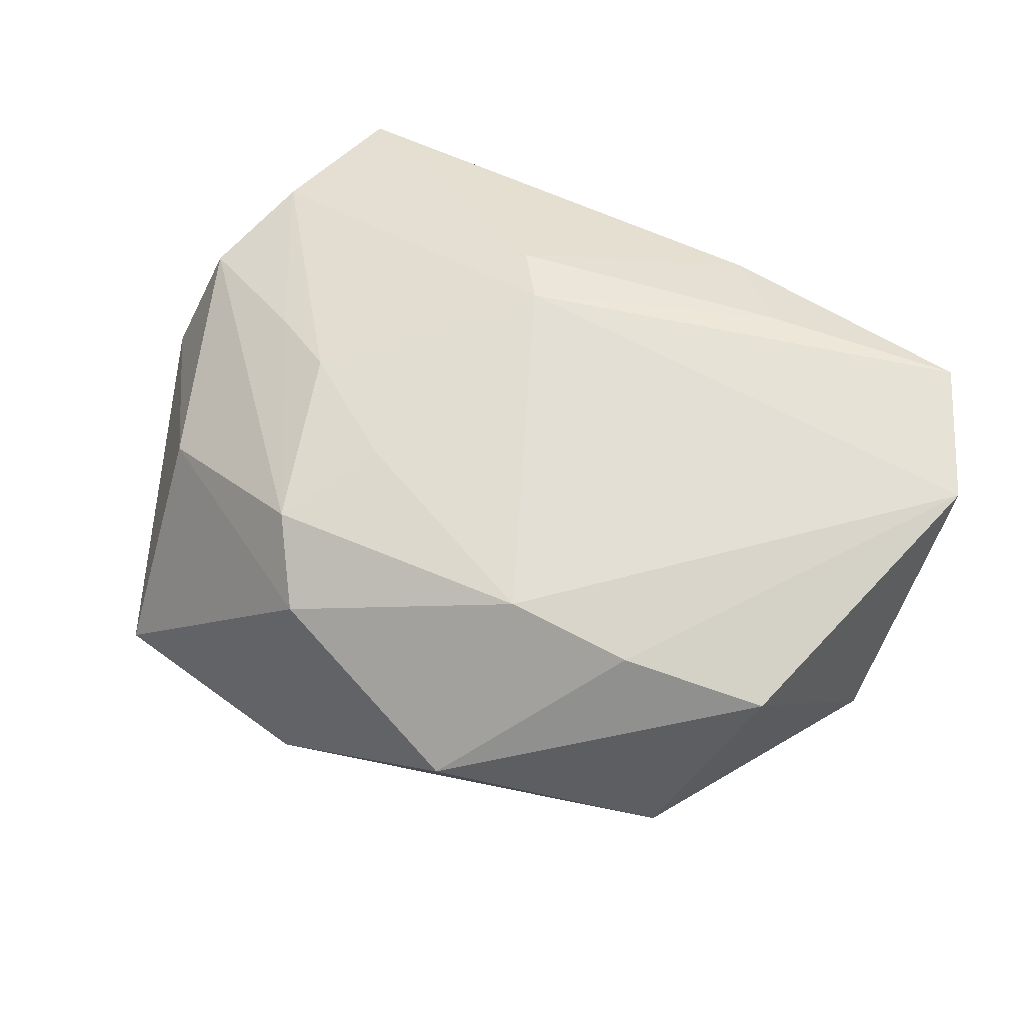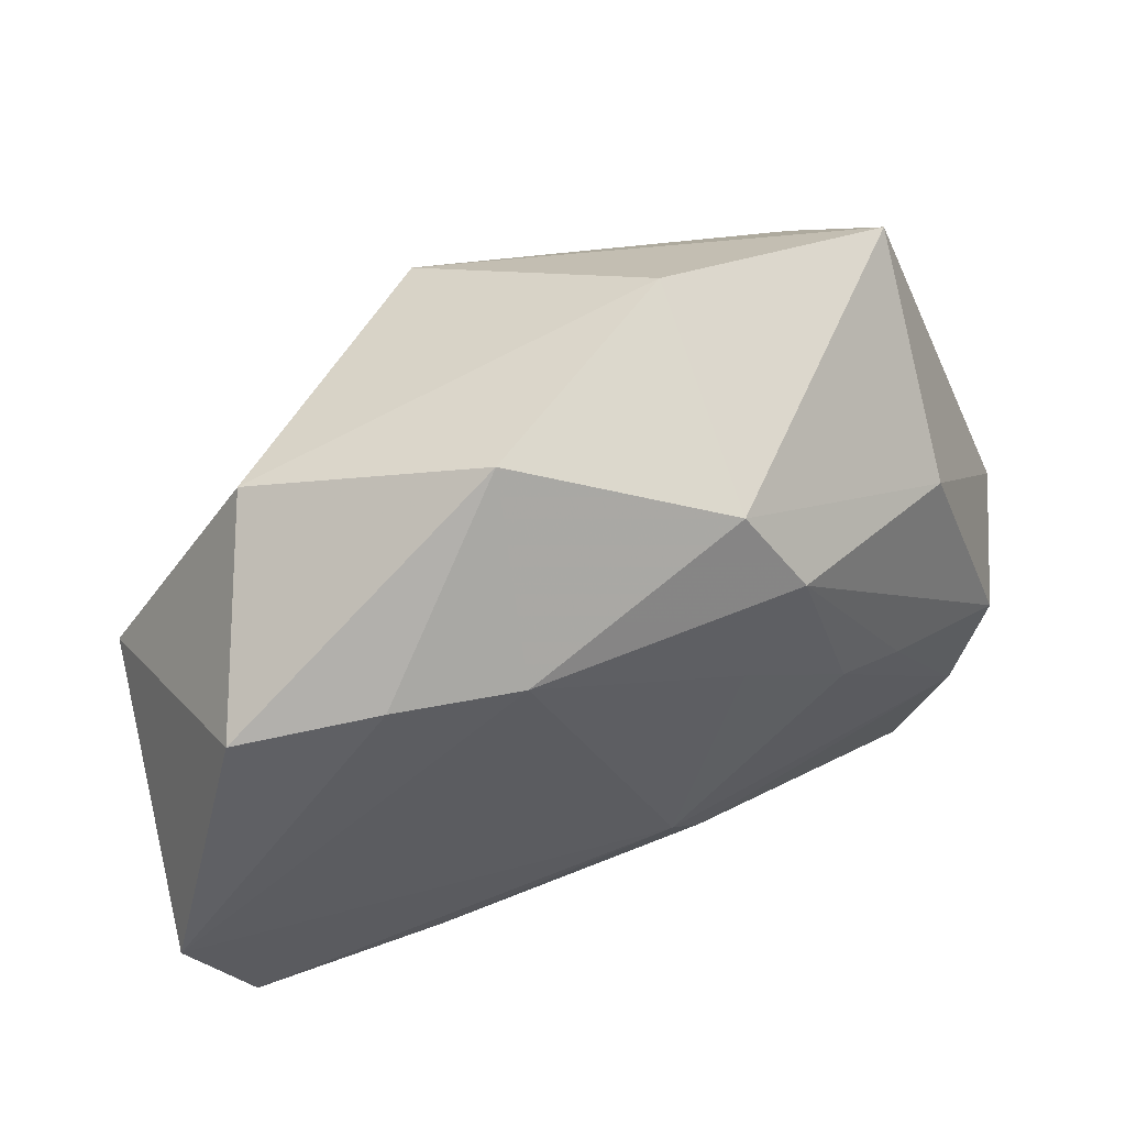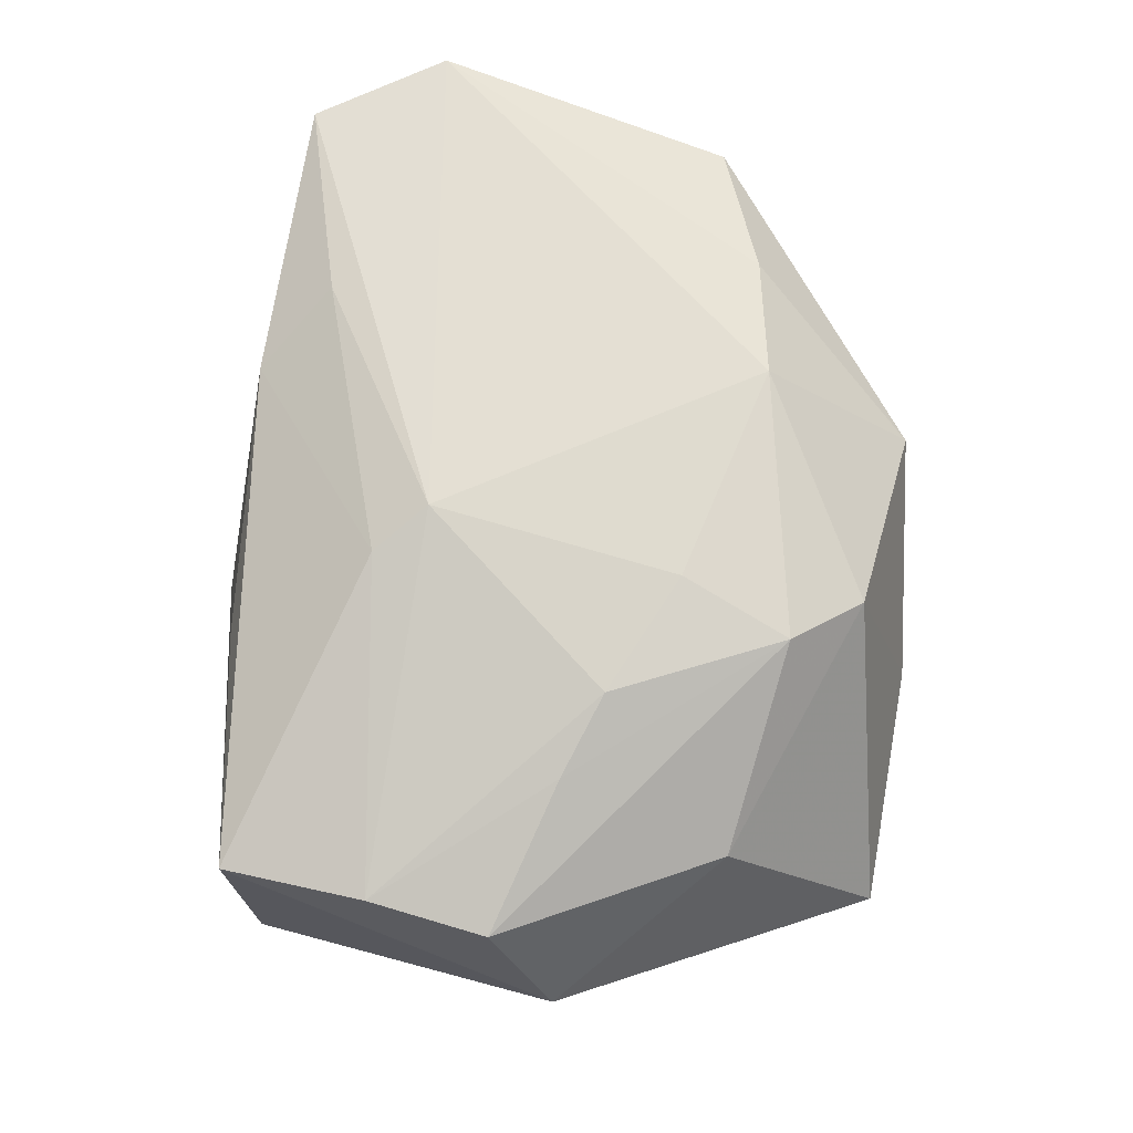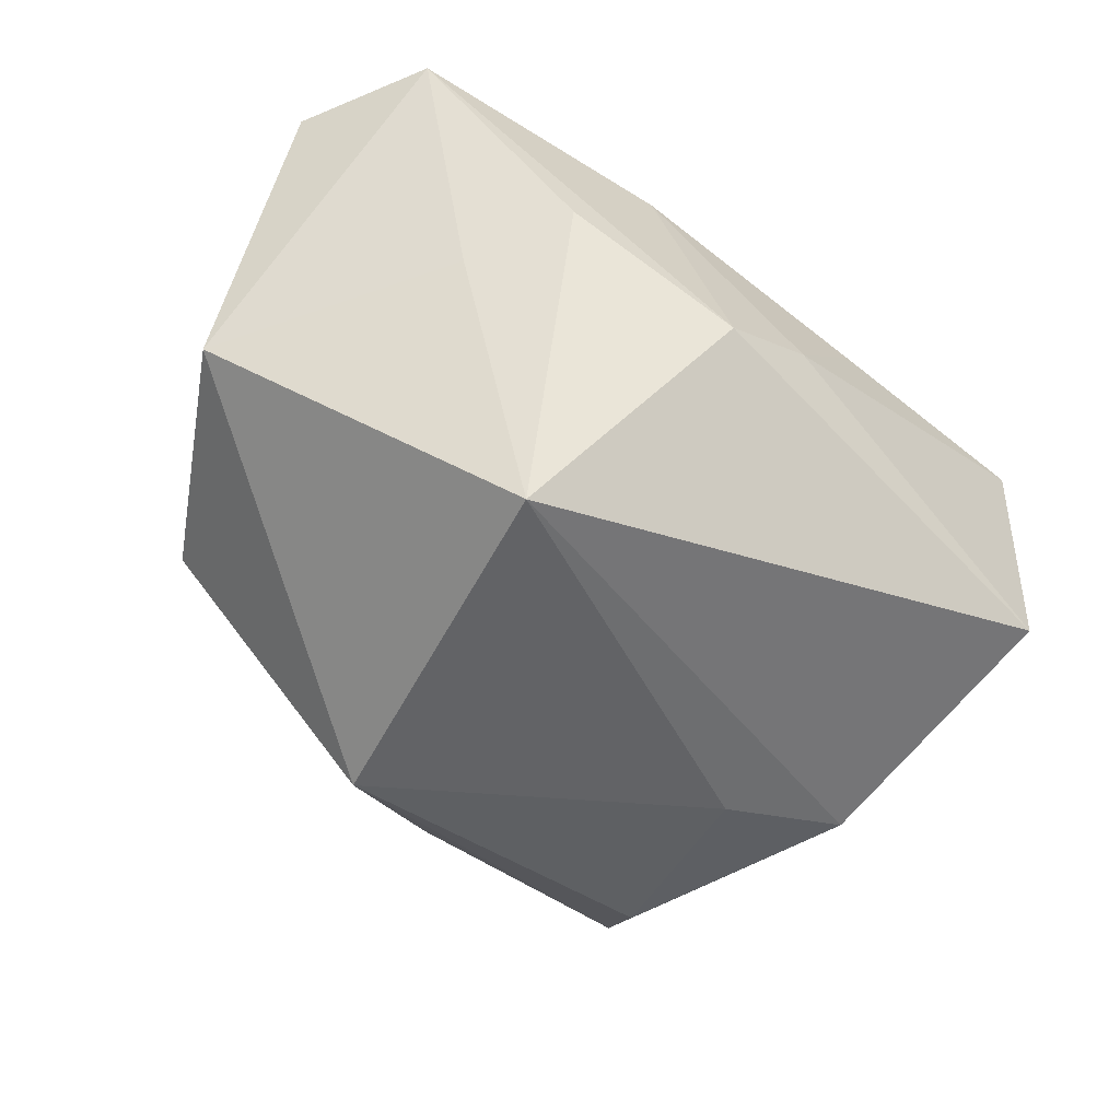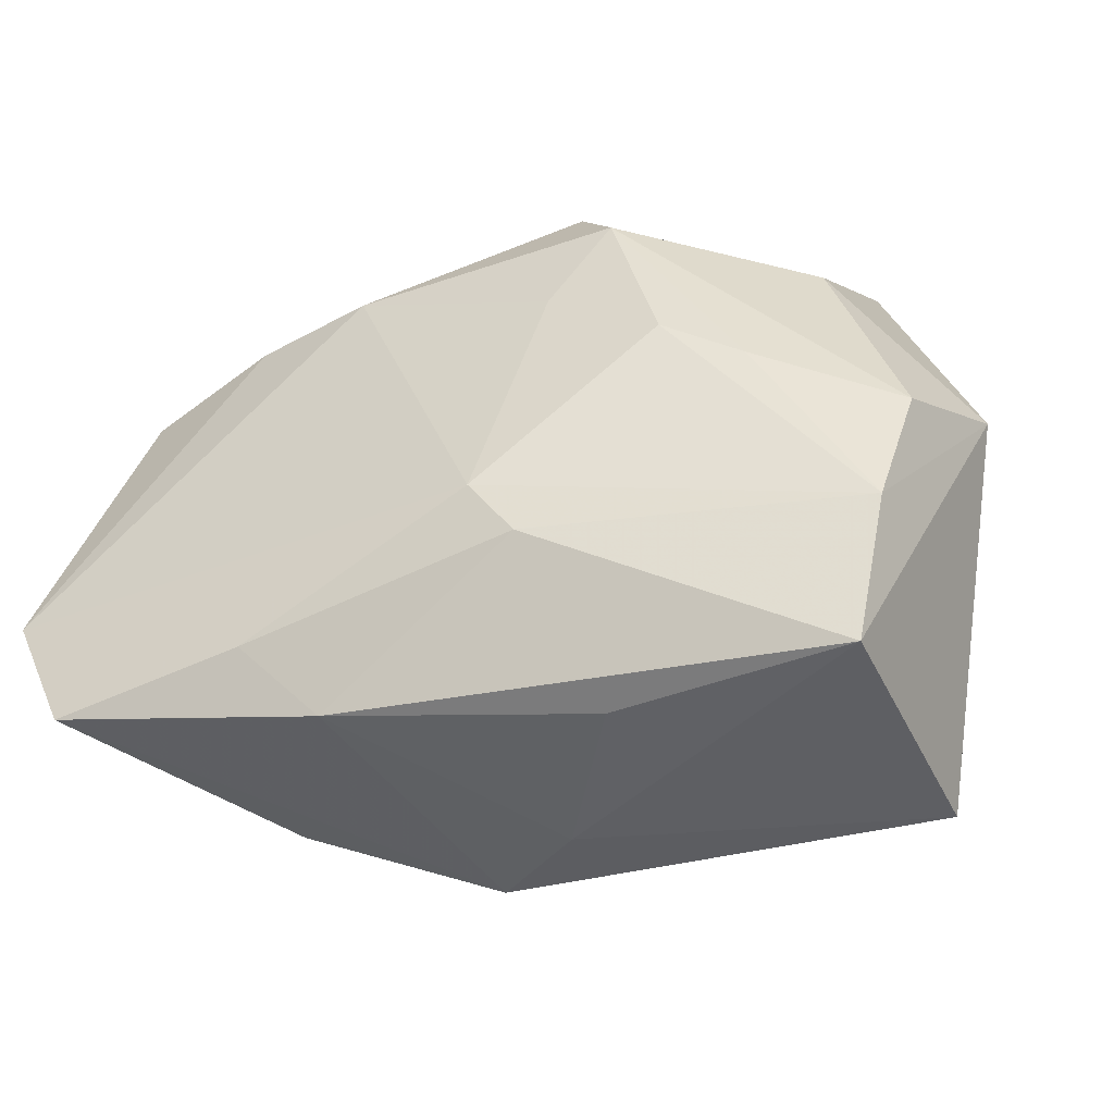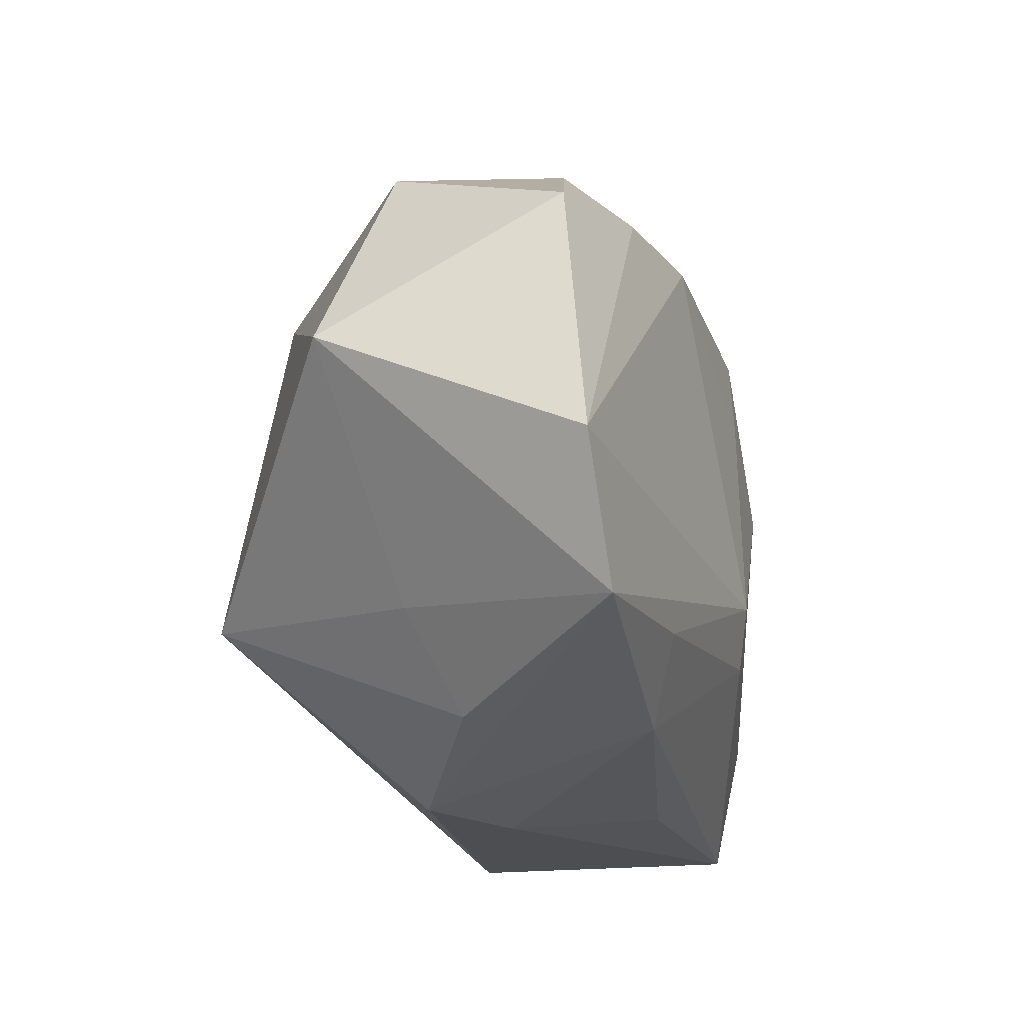
<metadata>
{"format":"obj","ext":"obj","renderer":"f3d","projection":"perspective","resolution":1024,"background":"white","views":[{"elev":62.9,"azim":-153.2,"up":"+Z"},{"elev":58.5,"azim":-16.7,"up":"+Y"},{"elev":67.2,"azim":88.3,"up":"+Z"},{"elev":-54.4,"azim":-41.5,"up":"+Z"},{"elev":-42.2,"azim":27.3,"up":"+Y"},{"elev":-20.0,"azim":-68.4,"up":"+Y"}]}
</metadata>
<code>
v 0.01531 0.02144 0.01846
v 0.01005 -0.0302 0.0106
v -0.02012 -0.0199 0.02222
v 0.01047 0.02892 0.01481
v 0.04342 -0.0009246 -0.0008085
v -0.01054 0.02092 0.02114
v 0.0004919 -0.03203 -0.001891
v 0.02717 0.0002704 0.01637
v -0.01384 -0.02703 0.01805
v 0.02133 0.002115 -0.02253
v 0.009621 0.0354 -0.006884
v 0.03112 -0.03014 -0.01684
v 0.0328 -0.03073 0.01019
v 0.03255 -0.002928 -0.02082
v -0.03904 -0.02167 0.02284
v 0.006598 -0.01616 0.02092
v 0.0202 0.00449 0.01928
v -0.0449 -0.008794 0.02284
v -0.03624 0.01834 0.01774
v -0.02432 -0.02693 0.003151
v 0.03996 -0.006509 0.01072
v -0.008861 -0.03165 -0.007016
v 0.03208 0.03073 -0.01008
v -0.02264 0.02085 0.01992
v -0.01877 -0.01424 -0.02563
v -0.0299 -0.01765 -0.0004636
v 0.002992 -0.01091 0.02284
v 0.03663 -0.01738 0.01195
v -0.02979 0.02668 -0.002132
v 0.00963 0.01181 0.02049
v -0.009293 0.0354 0.007932
v 0.03251 0.01543 0.008387
v 0.02684 0.02167 -0.01893
v -0.04332 0.004395 -0.003806
v -0.008696 0.02282 -0.024
f 12 22 25
f 15 27 18
f 13 12 5
f 5 28 13
f 21 28 5
f 25 26 34
f 34 15 18
f 26 15 34
f 9 15 22
f 22 15 20
f 20 15 26
f 25 22 20
f 20 26 25
f 17 1 30
f 30 27 17
f 27 28 17
f 32 1 21
f 32 5 23
f 21 5 32
f 4 32 23
f 1 32 4
f 7 9 22
f 7 12 13
f 22 12 7
f 27 15 3
f 15 9 3
f 14 5 12
f 10 33 14
f 23 5 14
f 14 33 23
f 14 12 25
f 25 10 14
f 23 33 35
f 25 34 35
f 35 10 25
f 35 33 10
f 21 1 8
f 1 17 8
f 8 28 21
f 8 17 28
f 13 9 2
f 2 7 13
f 9 7 2
f 27 3 16
f 13 28 16
f 16 28 27
f 16 9 13
f 16 3 9
f 23 35 11
f 11 4 23
f 11 31 4
f 29 35 34
f 29 11 35
f 31 11 29
f 4 31 6
f 31 24 6
f 1 4 6
f 30 1 6
f 6 24 18
f 6 27 30
f 18 27 6
f 31 29 19
f 19 24 31
f 18 24 19
f 19 34 18
f 19 29 34

</code>
